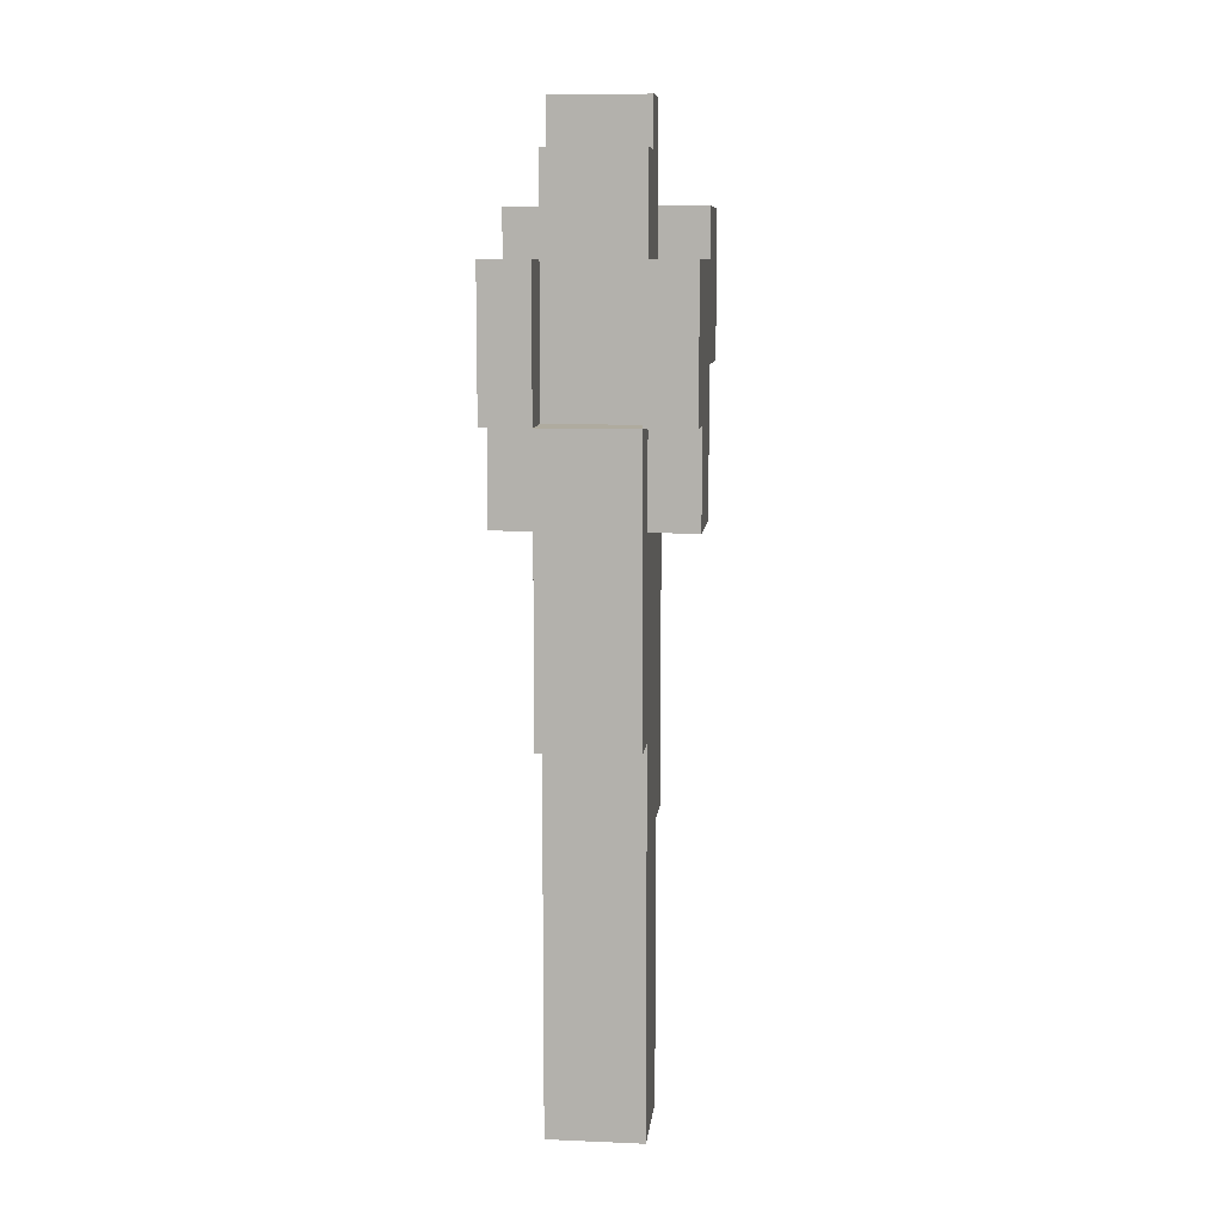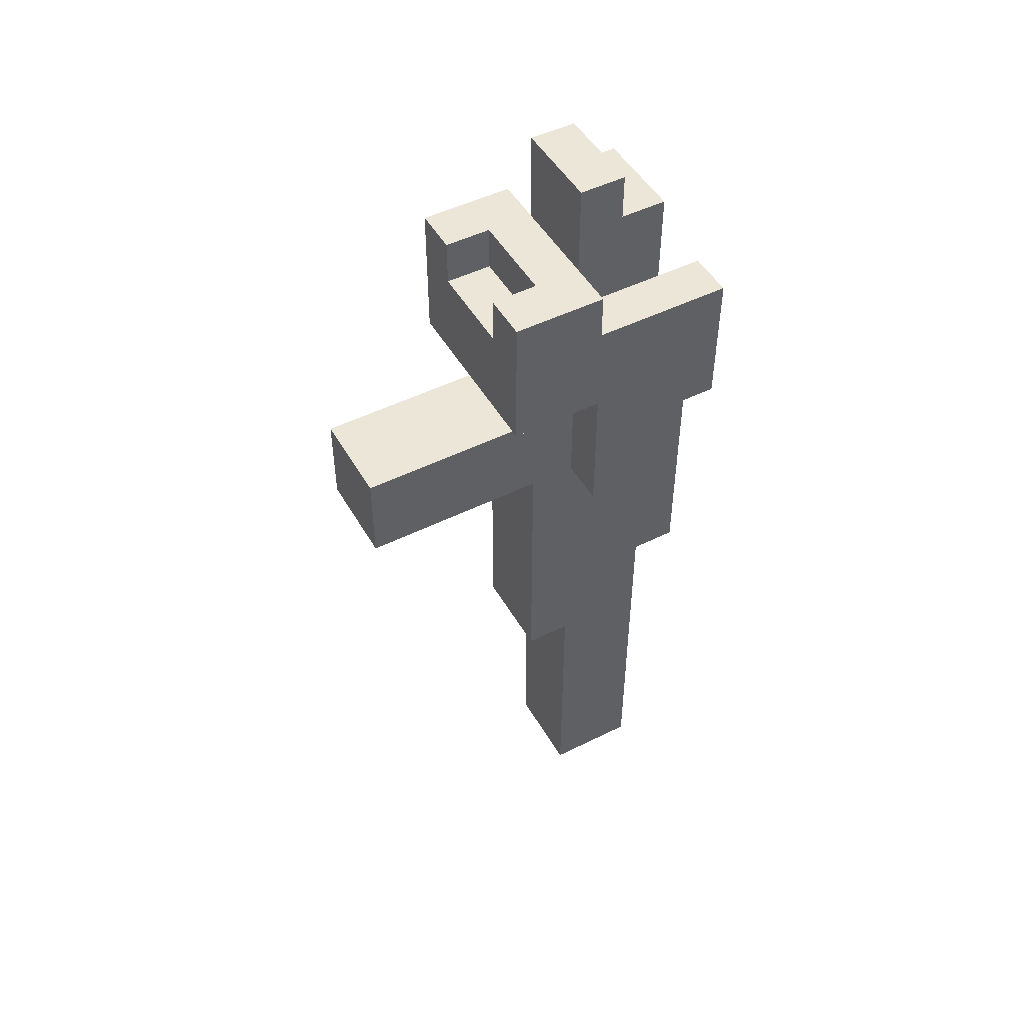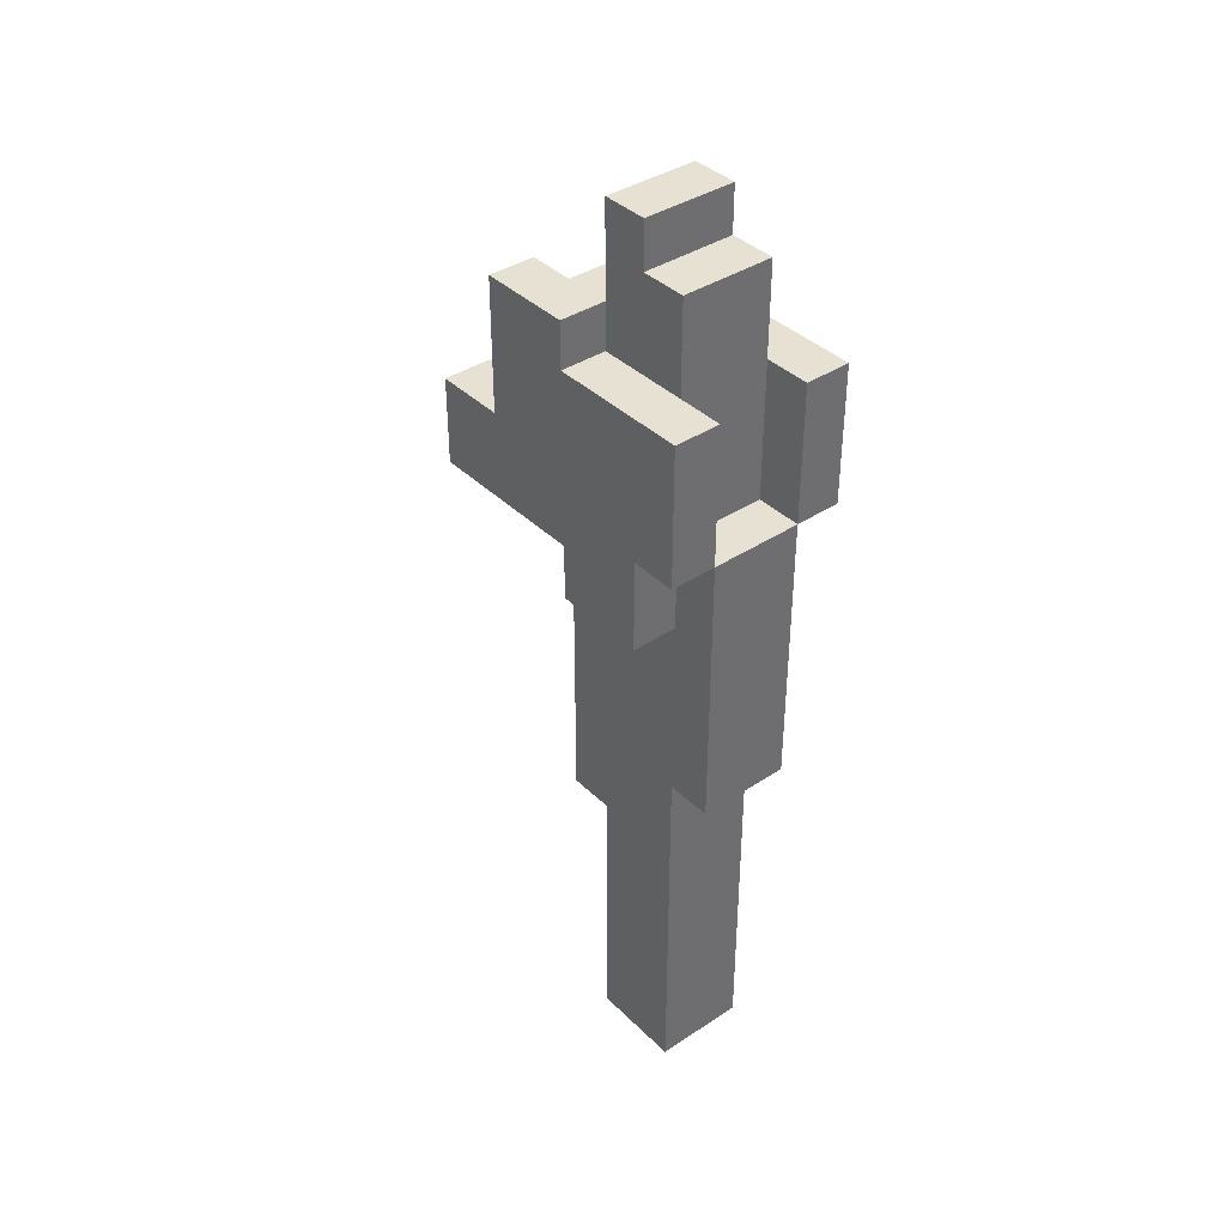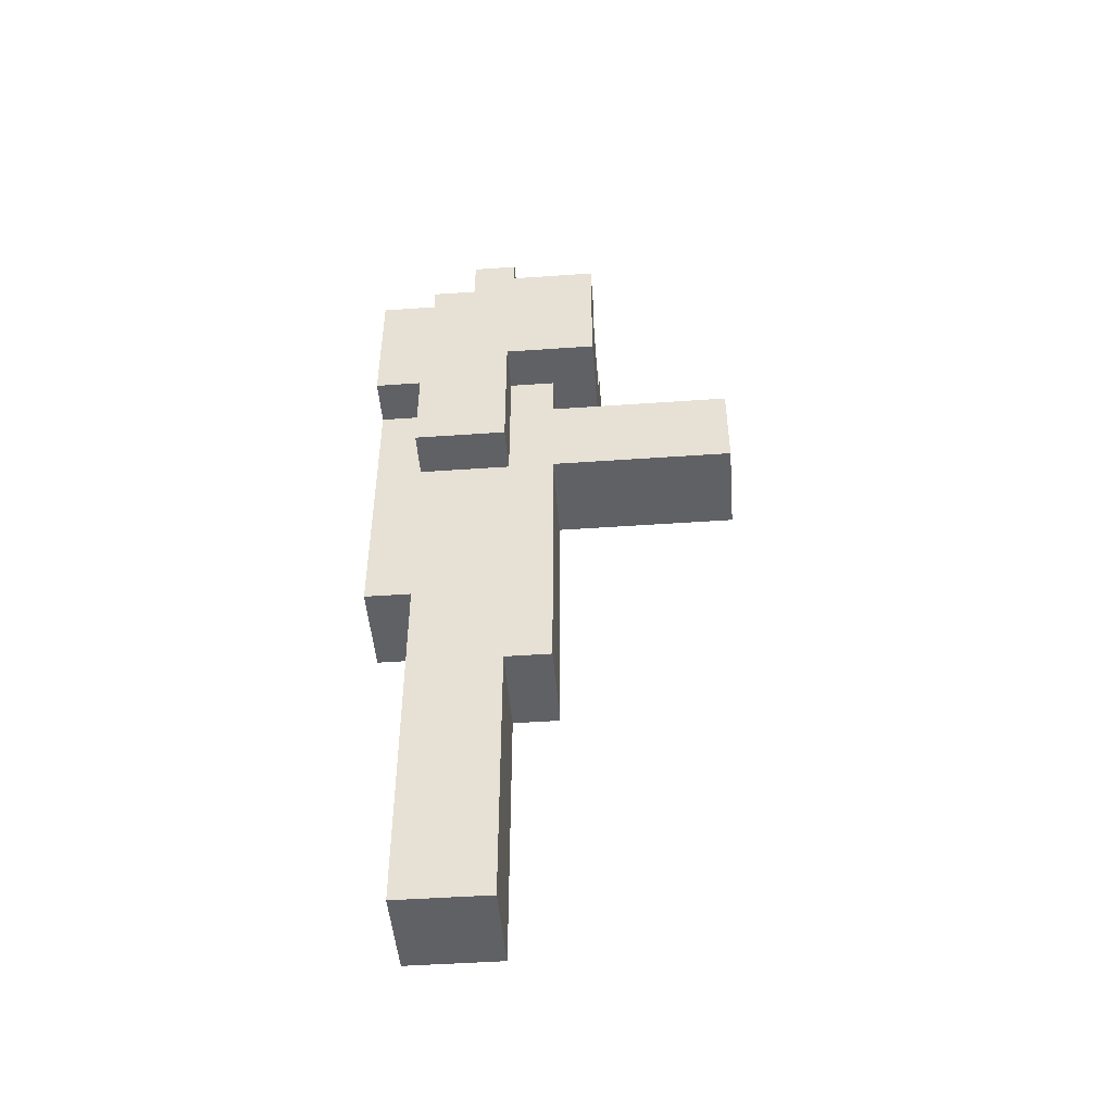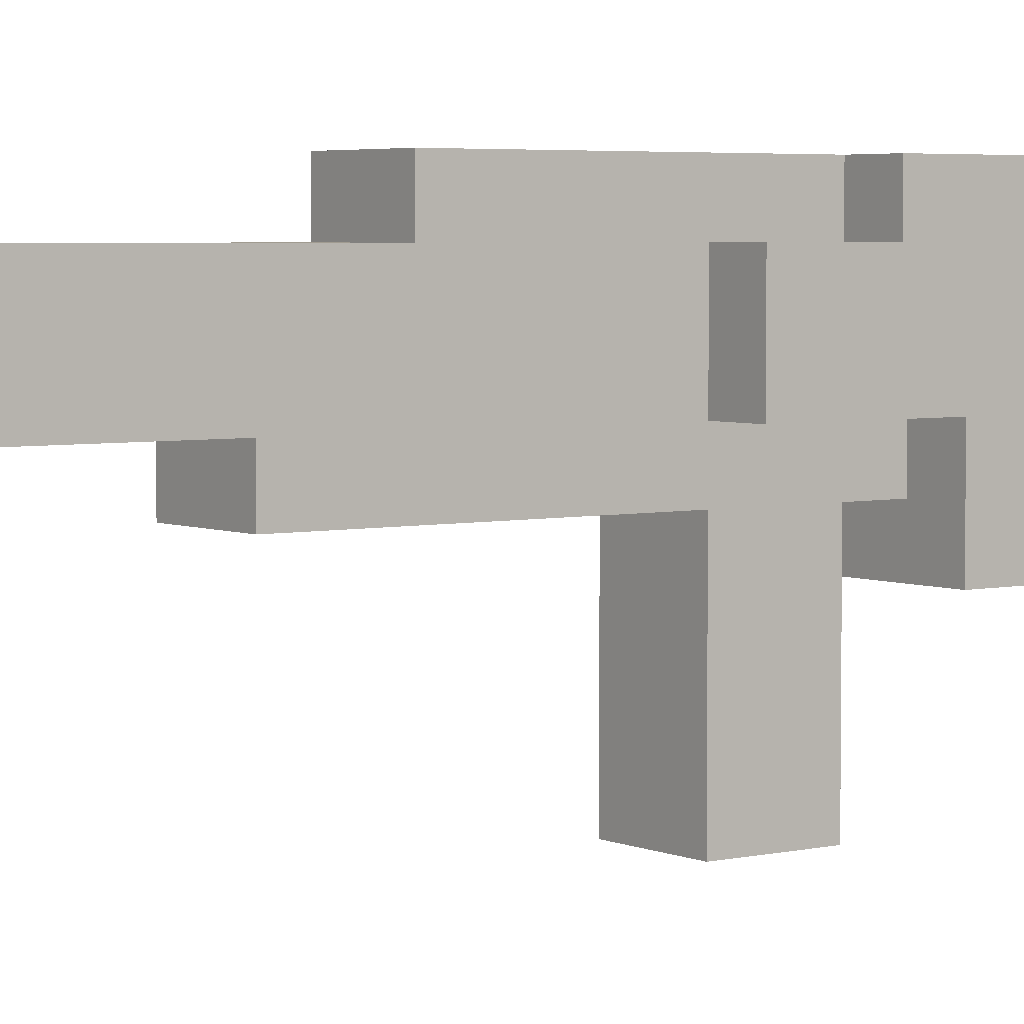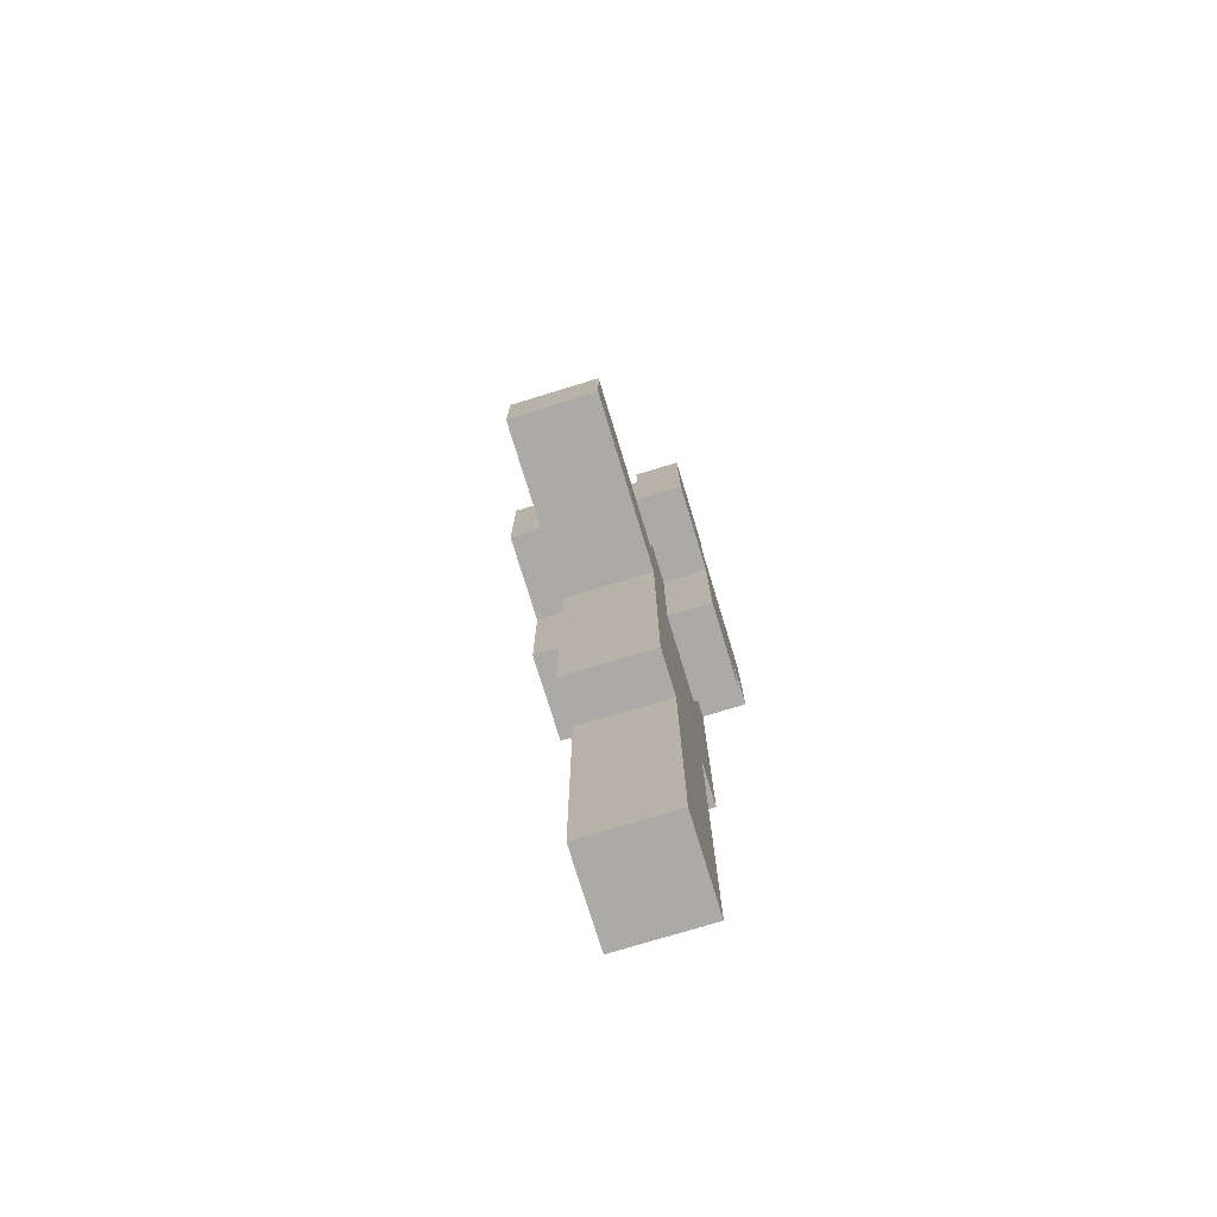
<metadata>
{"format":"obj","ext":"obj","renderer":"f3d","projection":"perspective","resolution":1024,"background":"white","views":[{"elev":9.6,"azim":-173.8,"up":"+Z"},{"elev":49.0,"azim":61.1,"up":"+Z"},{"elev":38.7,"azim":140.3,"up":"+Z"},{"elev":-47.5,"azim":-85.5,"up":"+Z"},{"elev":4.2,"azim":-126.2,"up":"+Y"},{"elev":-75.7,"azim":17.0,"up":"+Z"}]}
</metadata>
<code>
o
v -0.2 0.5 0.5
v -0.2 0.5 0.4
v -0.2 0.5 0.2
v -0.2 0.7 0.5
v -0.2 0.7 0.4
v -0.2 0.7 0.2
v -0.2 0.7 -0.1
v -0.2 0.9 0.4
v -0.2 0.9 0.1
v -0.2 0.9 -0.1
v -0.2 1 0.4
v -0.2 1 0.1
v -0.1 0.2 0.1
v -0.1 0.2 -0.1
v -0.1 0.6 0.2
v -0.1 0.6 0.1
v -0.1 0.6 -0.1
v -0.1 0.6 -0.7
v -0.1 0.7 0.7
v -0.1 0.7 0.6
v -0.1 0.7 0.5
v -0.1 0.7 0.4
v -0.1 0.7 0.2
v -0.1 0.7 -0.1
v -0.1 0.7 -0.7
v -0.1 0.7 -1.3
v -0.1 0.8 0.7
v -0.1 0.8 0.6
v -0.1 0.9 0.6
v -0.1 0.9 0.4
v -0.1 0.9 0.1
v -0.1 0.9 -0.1
v -0.1 0.9 -0.5
v -0.1 0.9 -1.3
v -0.1 1 0.1
v -0.1 1 -0.5
v 0.1 0.5 0.5
v 0.1 0.5 0.4
v 0.1 0.6 0.5
v 0.1 0.6 0.4
v 0.1 0.9 0.4
v 0.1 0.9 0.1
v 0.1 1 0.4
v 0.1 1 0.1
v -0.1 0.5 0.5
v -0.1 0.5 0.4
v -0.1 0.6 0.5
v -0.1 0.6 0.4
v -0.1 0.9 0.4
v -0.1 0.9 0.1
v -0.1 1 0.4
v -0.1 1 0.1
v 0.1 0.2 0.1
v 0.1 0.2 -0.1
v 0.1 0.6 0.2
v 0.1 0.6 0.1
v 0.1 0.6 -0.1
v 0.1 0.6 -0.7
v 0.1 0.7 0.7
v 0.1 0.7 0.6
v 0.1 0.7 0.5
v 0.1 0.7 0.4
v 0.1 0.7 0.2
v 0.1 0.7 -0.1
v 0.1 0.7 -0.7
v 0.1 0.7 -1.3
v 0.1 0.8 0.7
v 0.1 0.8 0.6
v 0.1 0.9 0.6
v 0.1 0.9 0.4
v 0.1 0.9 0.1
v 0.1 0.9 -0.1
v 0.1 0.9 -0.5
v 0.1 0.9 -1.3
v 0.1 1 0.1
v 0.1 1 -0.5
v 0.2 0.5 0.5
v 0.2 0.5 0.4
v 0.2 0.5 0.2
v 0.2 0.7 0.5
v 0.2 0.7 0.4
v 0.2 0.7 0.2
v 0.2 0.7 -0.1
v 0.2 0.9 0.4
v 0.2 0.9 0.1
v 0.2 0.9 -0.1
v 0.2 1 0.4
v 0.2 1 0.1
v -0.1 0.7 0.7
v -0.1 0.8 0.7
v 0.1 0.7 0.7
v 0.1 0.8 0.7
v -0.1 0.8 0.6
v -0.1 0.9 0.6
v 0.1 0.8 0.6
v 0.1 0.9 0.6
v -0.2 0.5 0.5
v -0.2 0.7 0.5
v -0.1 0.5 0.5
v -0.1 0.6 0.5
v -0.1 0.7 0.5
v 0.1 0.5 0.5
v 0.1 0.6 0.5
v 0.1 0.7 0.5
v 0.2 0.5 0.5
v 0.2 0.7 0.5
v -0.2 0.7 0.4
v -0.2 0.9 0.4
v -0.2 1 0.4
v -0.1 0.5 0.4
v -0.1 0.6 0.4
v -0.1 0.7 0.4
v -0.1 0.9 0.4
v -0.1 1 0.4
v 0.1 0.5 0.4
v 0.1 0.6 0.4
v 0.1 0.7 0.4
v 0.1 0.9 0.4
v 0.1 1 0.4
v 0.2 0.7 0.4
v 0.2 0.9 0.4
v 0.2 1 0.4
v -0.1 0.2 0.1
v -0.1 0.6 0.1
v -0.1 0.9 0.1
v -0.1 1 0.1
v 0.1 0.2 0.1
v 0.1 0.6 0.1
v 0.1 0.9 0.1
v 0.1 1 0.1
v -0.2 0.5 0.2
v -0.2 0.7 0.2
v -0.1 0.6 0.2
v -0.1 0.7 0.2
v 0.1 0.6 0.2
v 0.1 0.7 0.2
v 0.2 0.5 0.2
v 0.2 0.7 0.2
v -0.2 0.9 0.1
v -0.2 1 0.1
v -0.1 0.9 0.1
v -0.1 1 0.1
v 0.1 0.9 0.1
v 0.1 1 0.1
v 0.2 0.9 0.1
v 0.2 1 0.1
v -0.2 0.7 -0.1
v -0.2 0.9 -0.1
v -0.1 0.2 -0.1
v -0.1 0.6 -0.1
v -0.1 0.7 -0.1
v -0.1 0.9 -0.1
v 0.1 0.2 -0.1
v 0.1 0.6 -0.1
v 0.1 0.7 -0.1
v 0.1 0.9 -0.1
v 0.2 0.7 -0.1
v 0.2 0.9 -0.1
v -0.1 0.9 -0.5
v -0.1 1 -0.5
v 0.1 0.9 -0.5
v 0.1 1 -0.5
v -0.1 0.6 -0.7
v -0.1 0.7 -0.7
v 0.1 0.6 -0.7
v 0.1 0.7 -0.7
v -0.1 0.7 -1.3
v -0.1 0.9 -1.3
v 0.1 0.7 -1.3
v 0.1 0.9 -1.3
v -0.1 0.2 0.1
v 0.1 0.2 0.1
v -0.1 0.2 -0.1
v 0.1 0.2 -0.1
v -0.2 0.5 0.5
v -0.1 0.5 0.5
v 0.1 0.5 0.5
v 0.2 0.5 0.5
v -0.2 0.5 0.4
v -0.1 0.5 0.4
v 0.1 0.5 0.4
v 0.2 0.5 0.4
v -0.2 0.5 0.2
v 0.2 0.5 0.2
v -0.1 0.6 0.5
v 0.1 0.6 0.5
v -0.1 0.6 0.4
v 0.1 0.6 0.4
v -0.1 0.6 0.2
v 0.1 0.6 0.2
v -0.1 0.6 0.1
v 0.1 0.6 0.1
v -0.1 0.6 -0.1
v 0.1 0.6 -0.1
v -0.1 0.6 -0.7
v 0.1 0.6 -0.7
v -0.1 0.7 0.7
v 0.1 0.7 0.7
v -0.1 0.7 0.6
v 0.1 0.7 0.6
v -0.1 0.7 0.5
v 0.1 0.7 0.5
v -0.2 0.7 0.2
v -0.1 0.7 0.2
v 0.1 0.7 0.2
v 0.2 0.7 0.2
v -0.2 0.7 -0.1
v -0.1 0.7 -0.1
v 0.1 0.7 -0.1
v 0.2 0.7 -0.1
v -0.1 0.7 -0.7
v 0.1 0.7 -0.7
v -0.1 0.7 -1.3
v 0.1 0.7 -1.3
v -0.2 0.7 0.5
v -0.1 0.7 0.5
v 0.1 0.7 0.5
v 0.2 0.7 0.5
v -0.2 0.7 0.4
v -0.1 0.7 0.4
v 0.1 0.7 0.4
v 0.2 0.7 0.4
v -0.1 0.8 0.7
v 0.1 0.8 0.7
v -0.1 0.8 0.6
v 0.1 0.8 0.6
v -0.1 0.9 0.6
v 0.1 0.9 0.6
v -0.1 0.9 0.4
v 0.1 0.9 0.4
v -0.2 0.9 0.1
v -0.1 0.9 0.1
v 0.1 0.9 0.1
v 0.2 0.9 0.1
v -0.2 0.9 -0.1
v -0.1 0.9 -0.1
v 0.1 0.9 -0.1
v 0.2 0.9 -0.1
v -0.1 0.9 -0.5
v 0.1 0.9 -0.5
v -0.1 0.9 -1.3
v 0.1 0.9 -1.3
v -0.2 1 0.4
v -0.1 1 0.4
v 0.1 1 0.4
v 0.2 1 0.4
v -0.2 1 0.1
v -0.1 1 0.1
v 0.1 1 0.1
v 0.2 1 0.1
v -0.1 1 -0.5
v 0.1 1 -0.5
f 4 2 1
f 5 3 2
f 5 2 4
f 6 3 5
f 8 7 6
f 8 6 5
f 9 7 8
f 10 7 9
f 11 9 8
f 12 9 11
f 16 14 13
f 17 14 16
f 23 16 15
f 23 17 16
f 23 18 17
f 24 18 23
f 25 18 24
f 27 20 19
f 28 22 21
f 28 20 27
f 28 21 20
f 29 22 28
f 30 22 29
f 32 25 24
f 32 26 25
f 33 26 32
f 34 26 33
f 35 32 31
f 35 33 32
f 36 33 35
f 39 38 37
f 40 38 39
f 43 42 41
f 44 42 43
f 45 46 47
f 47 46 48
f 49 50 51
f 51 50 52
f 53 54 56
f 56 54 57
f 55 56 63
f 56 57 63
f 57 58 63
f 63 58 64
f 64 58 65
f 59 60 67
f 61 62 68
f 67 60 68
f 60 61 68
f 68 62 69
f 69 62 70
f 64 65 72
f 65 66 72
f 72 66 73
f 73 66 74
f 71 72 75
f 72 73 75
f 75 73 76
f 77 78 80
f 78 79 81
f 80 78 81
f 81 79 82
f 82 83 84
f 81 82 84
f 84 83 85
f 85 83 86
f 84 85 87
f 87 85 88
f 91 90 89
f 92 90 91
f 95 94 93
f 96 94 95
f 99 98 97
f 100 98 99
f 101 98 100
f 103 101 100
f 104 101 103
f 105 103 102
f 105 104 103
f 106 104 105
f 112 108 107
f 113 109 108
f 113 108 112
f 114 109 113
f 115 111 110
f 116 111 115
f 120 118 117
f 121 119 118
f 121 118 120
f 122 119 121
f 127 124 123
f 128 124 127
f 129 126 125
f 130 126 129
f 131 132 133
f 133 132 134
f 131 133 135
f 131 135 137
f 135 136 137
f 137 136 138
f 139 140 141
f 141 140 142
f 143 144 145
f 145 144 146
f 147 148 151
f 151 148 152
f 149 150 153
f 153 150 154
f 155 156 157
f 157 156 158
f 159 160 161
f 161 160 162
f 163 164 165
f 165 164 166
f 167 168 169
f 169 168 170
f 173 172 171
f 174 172 173
f 179 176 175
f 180 176 179
f 181 178 177
f 182 178 181
f 183 180 179
f 183 181 180
f 183 182 181
f 184 182 183
f 187 186 185
f 188 186 187
f 191 190 189
f 192 190 191
f 195 194 193
f 196 194 195
f 199 198 197
f 200 198 199
f 201 200 199
f 202 200 201
f 207 204 203
f 208 204 207
f 209 206 205
f 210 206 209
f 213 212 211
f 214 212 213
f 215 216 219
f 219 216 220
f 217 218 221
f 221 218 222
f 223 224 225
f 225 224 226
f 227 228 229
f 229 228 230
f 229 230 232
f 232 230 233
f 231 232 235
f 235 232 236
f 233 234 237
f 237 234 238
f 239 240 241
f 241 240 242
f 243 244 247
f 247 244 248
f 245 246 249
f 249 246 250
f 248 249 251
f 251 249 252

</code>
